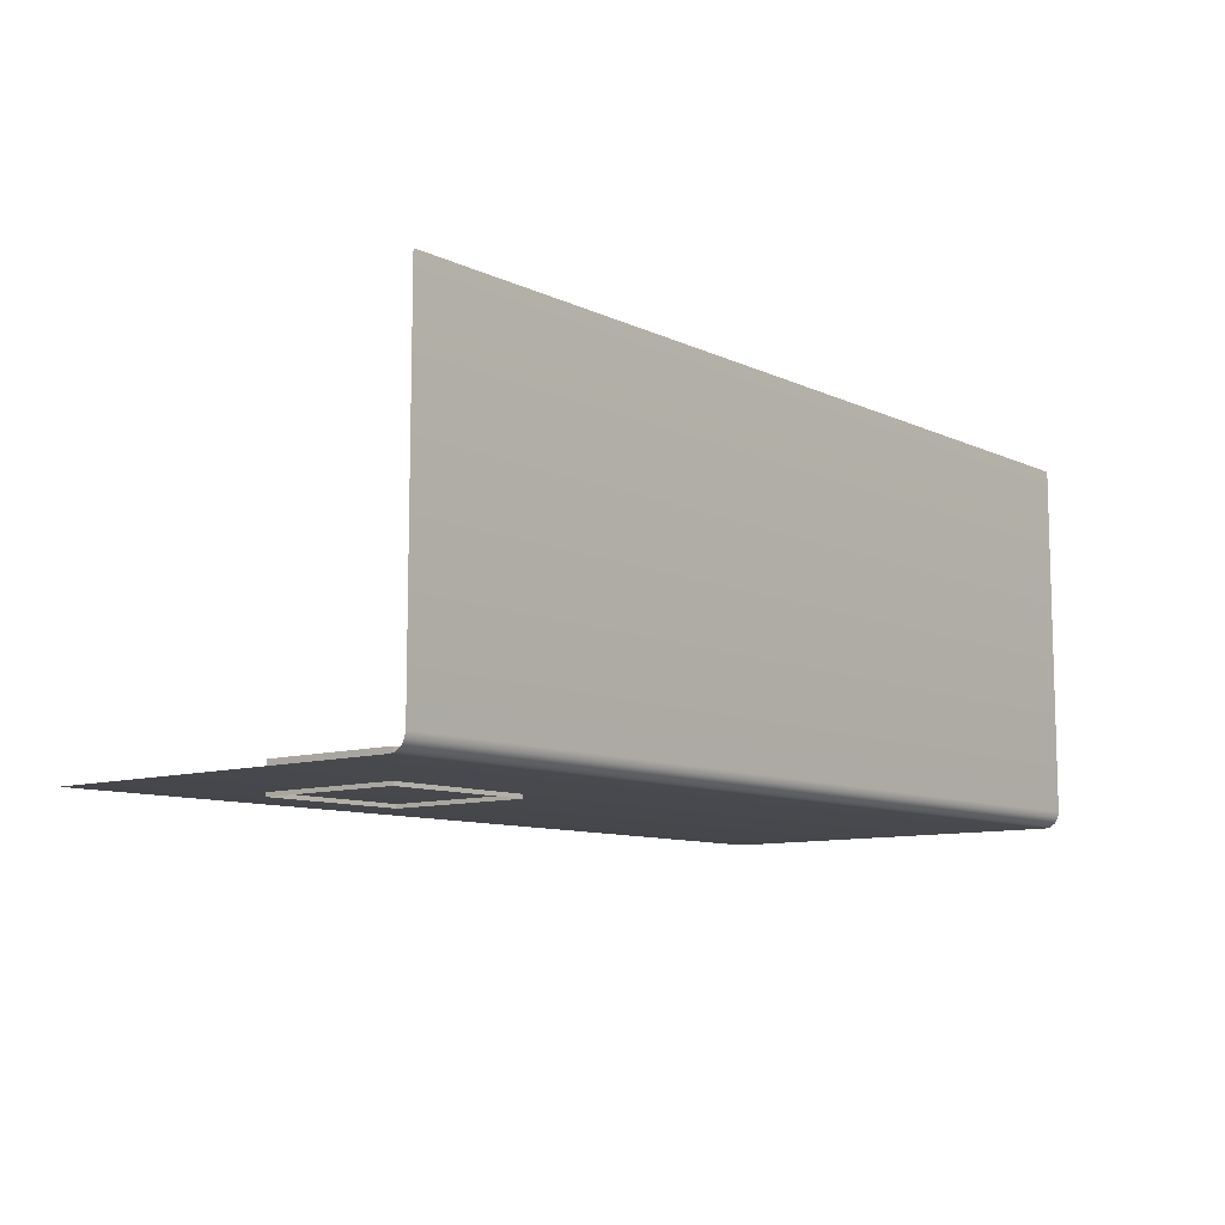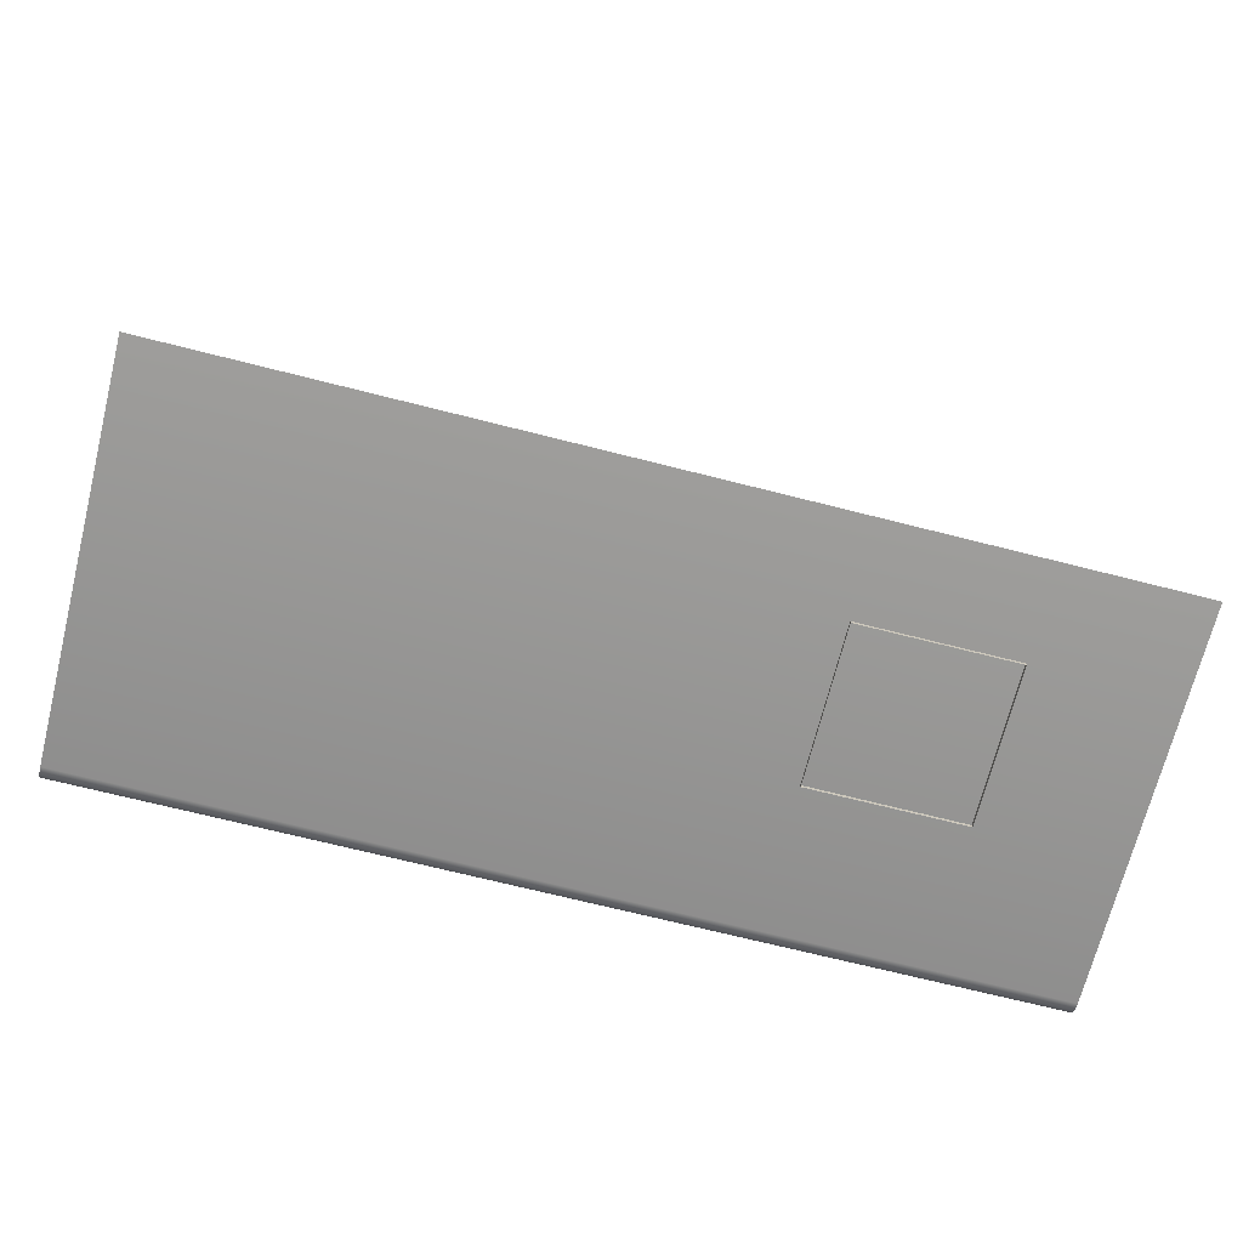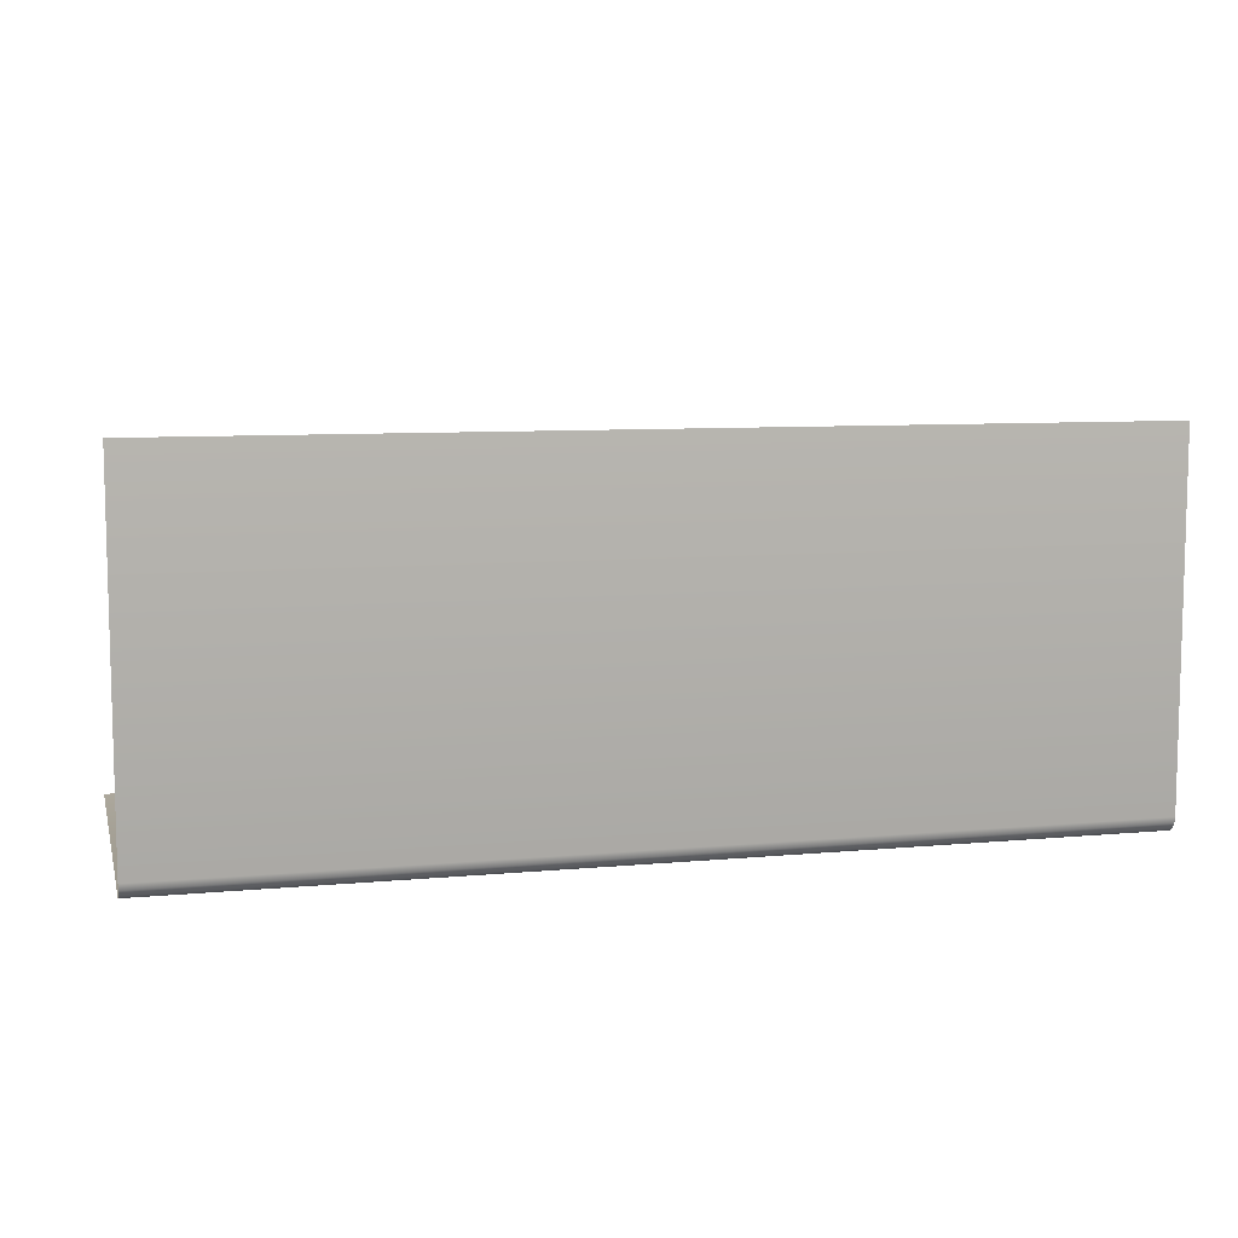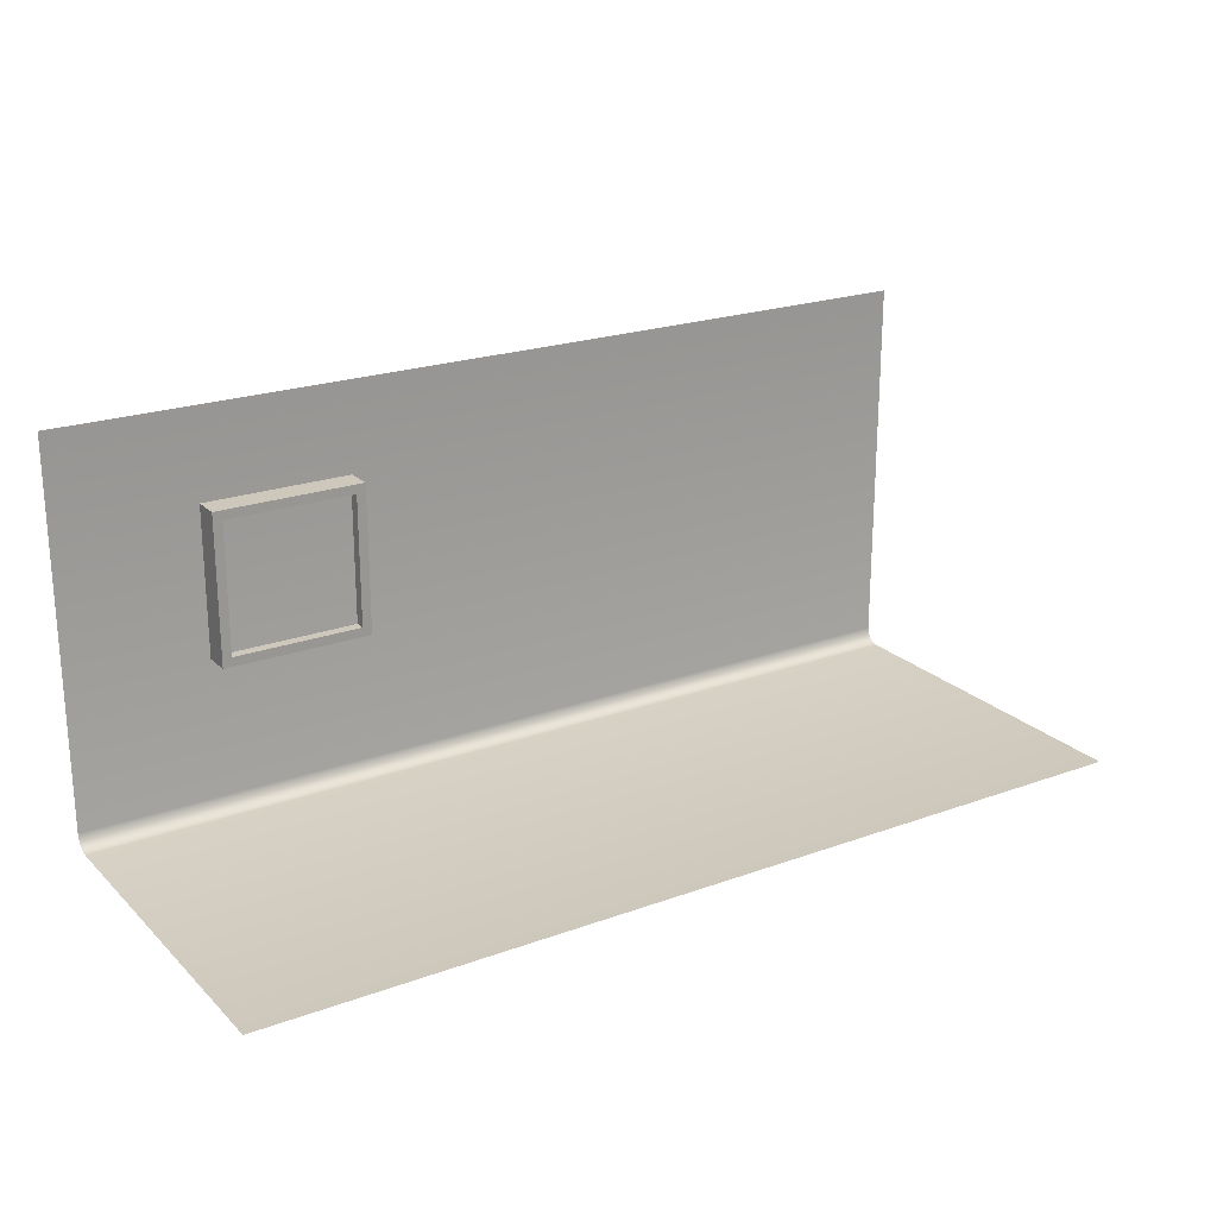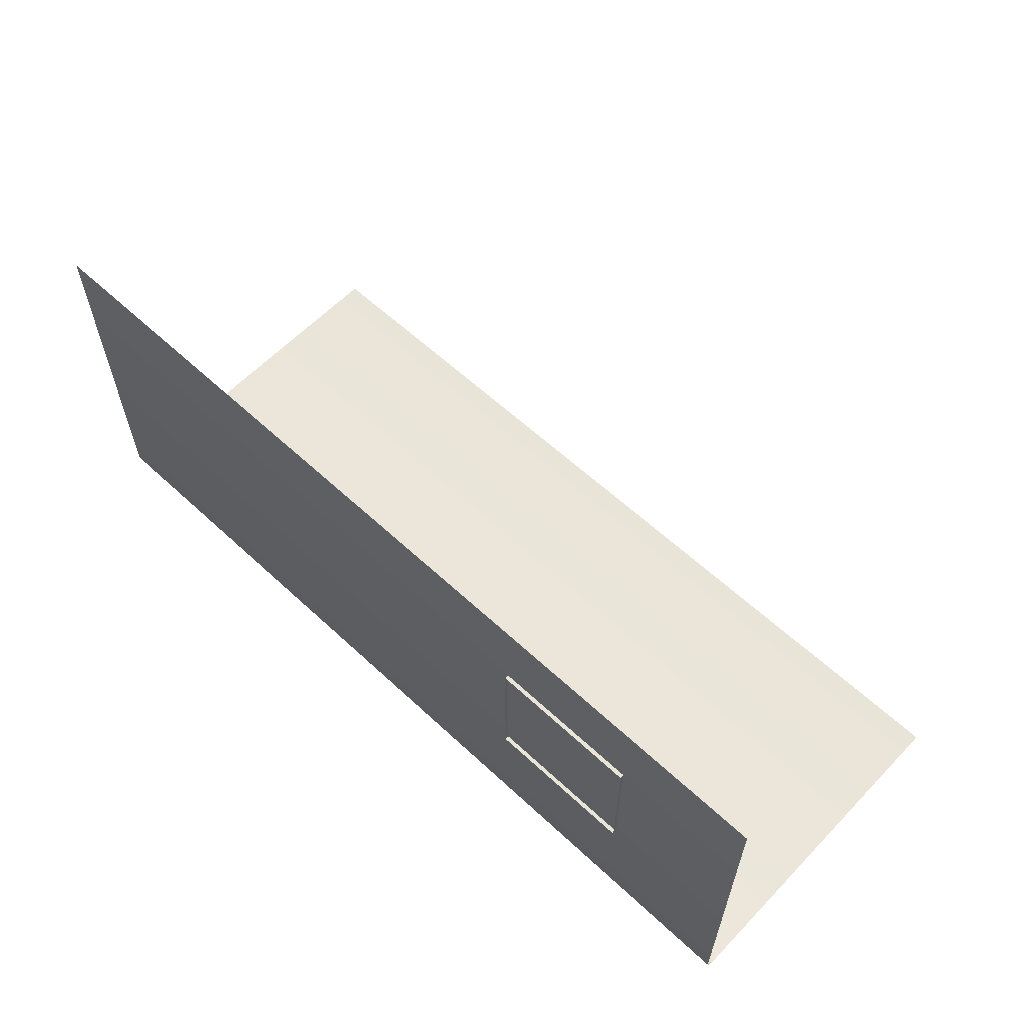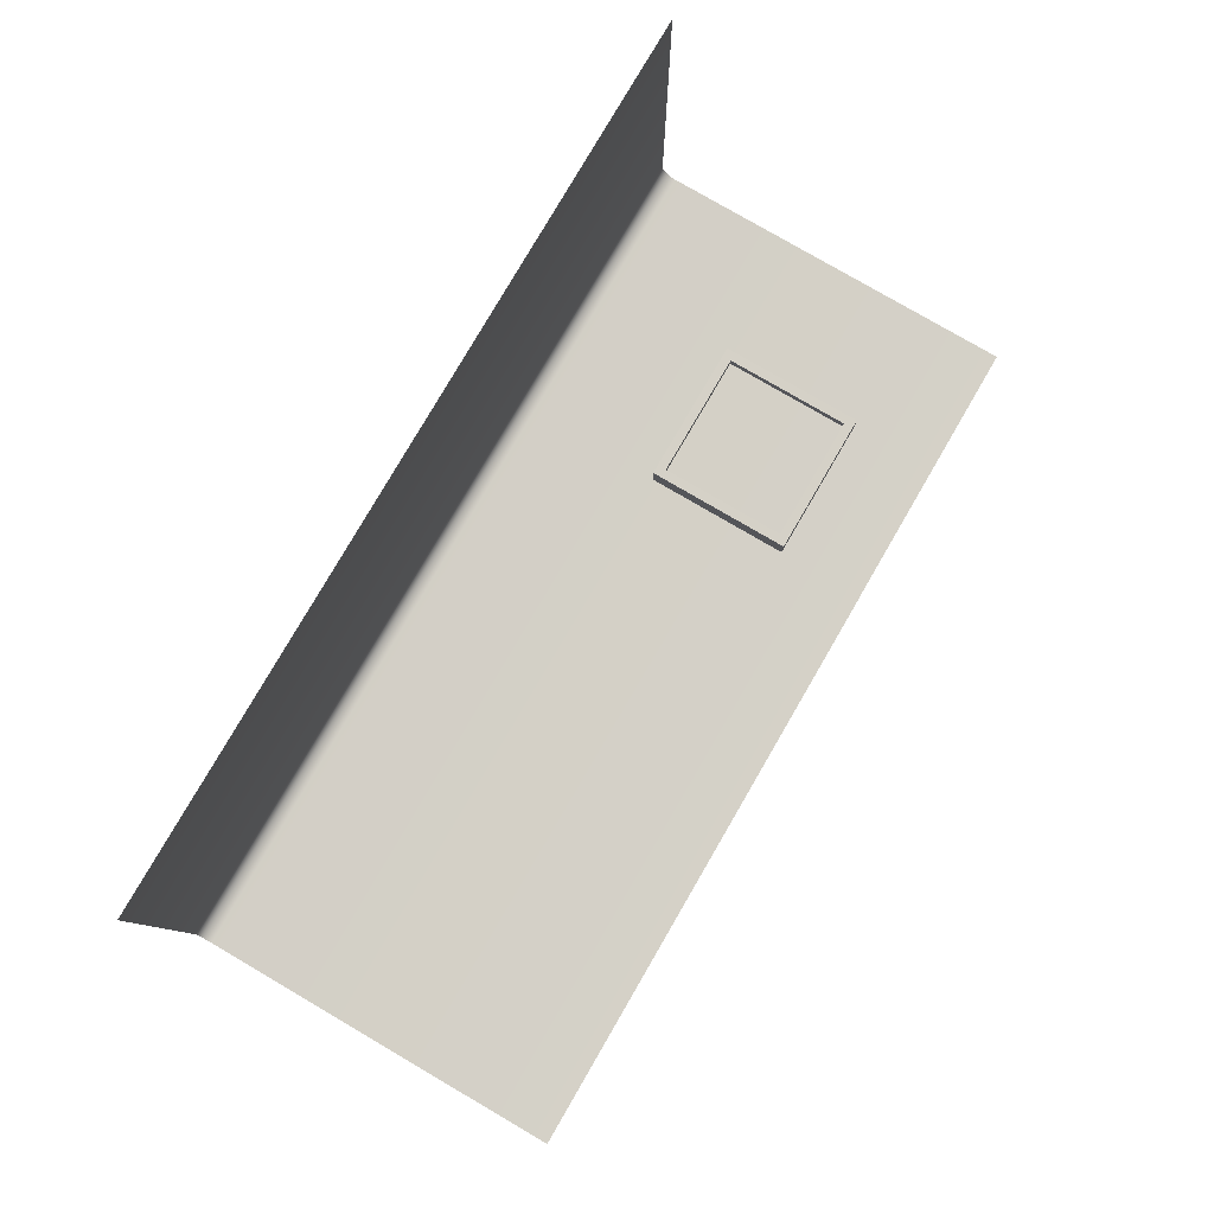
<metadata>
{"format":"obj","ext":"obj","renderer":"f3d","projection":"perspective","resolution":1024,"background":"white","views":[{"elev":-9.8,"azim":130.3,"up":"+Y"},{"elev":-70.6,"azim":-14.2,"up":"+Y"},{"elev":8.4,"azim":165.7,"up":"+Y"},{"elev":22.0,"azim":147.6,"up":"+Z"},{"elev":60.2,"azim":43.5,"up":"+Z"},{"elev":79.7,"azim":-59.8,"up":"+Y"}]}
</metadata>
<code>
o Cube
v 5 -1 3
v 5 3 -1.355
v -5 -1 3
v -5 3 -1.355
v 5 -1 -1.183
v 5 -0.8285 -1.355
v 5 -0.9869 -1.249
v 5 -0.9498 -1.305
v 5 -0.8942 -1.342
v -5 -0.8285 -1.355
v -5 -1 -1.183
v -5 -0.8942 -1.342
v -5 -0.9498 -1.305
v -5 -0.9869 -1.249
g off
f 8 14 7
f 9 13 8
f 6 12 9
f 2 10 6
f 1 11 3
f 7 11 5
f 8 13 14
f 9 12 13
f 6 10 12
f 2 4 10
f 1 5 11
f 7 14 11
o Cube.003
v 3.47 -1.043 2.005
v 1.818 -1.043 2.005
v 3.47 -1.043 0.3529
v 1.818 -1.043 0.3529
v 1.922 -0.6978 0.4567
v 3.47 -0.6978 2.005
v 1.818 -0.6978 2.005
v 1.818 -0.6978 0.3529
v 3.47 -0.6978 0.3529
v 3.367 -0.6978 1.901
v 1.922 -0.6978 1.901
v 3.367 -0.6978 0.4567
v 3.367 -0.8148 0.4567
v 1.922 -0.8148 0.4567
v 1.922 -0.8148 1.901
v 3.367 -0.8148 1.901
g off
f 20 16 15
f 27 24 26
f 25 20 24
f 19 23 22
f 28 25 29
f 18 21 22
f 20 17 23
f 24 23 26
f 28 26 19
f 24 29 25
f 23 18 22
f 19 21 25
f 20 21 16
f 27 30 24
f 25 21 20
f 19 26 23
f 28 19 25
f 18 16 21
f 20 15 17
f 24 20 23
f 28 27 26
f 24 30 29
f 23 17 18
f 19 22 21

</code>
